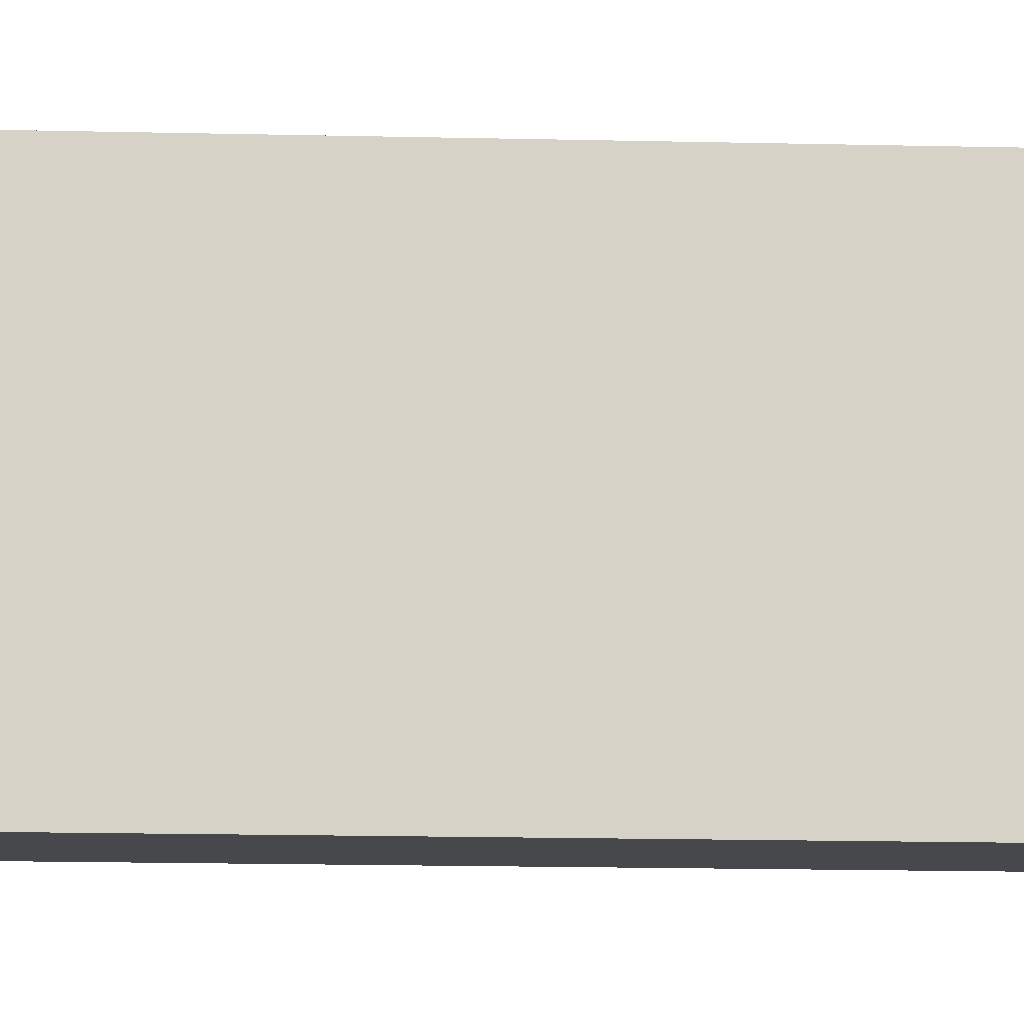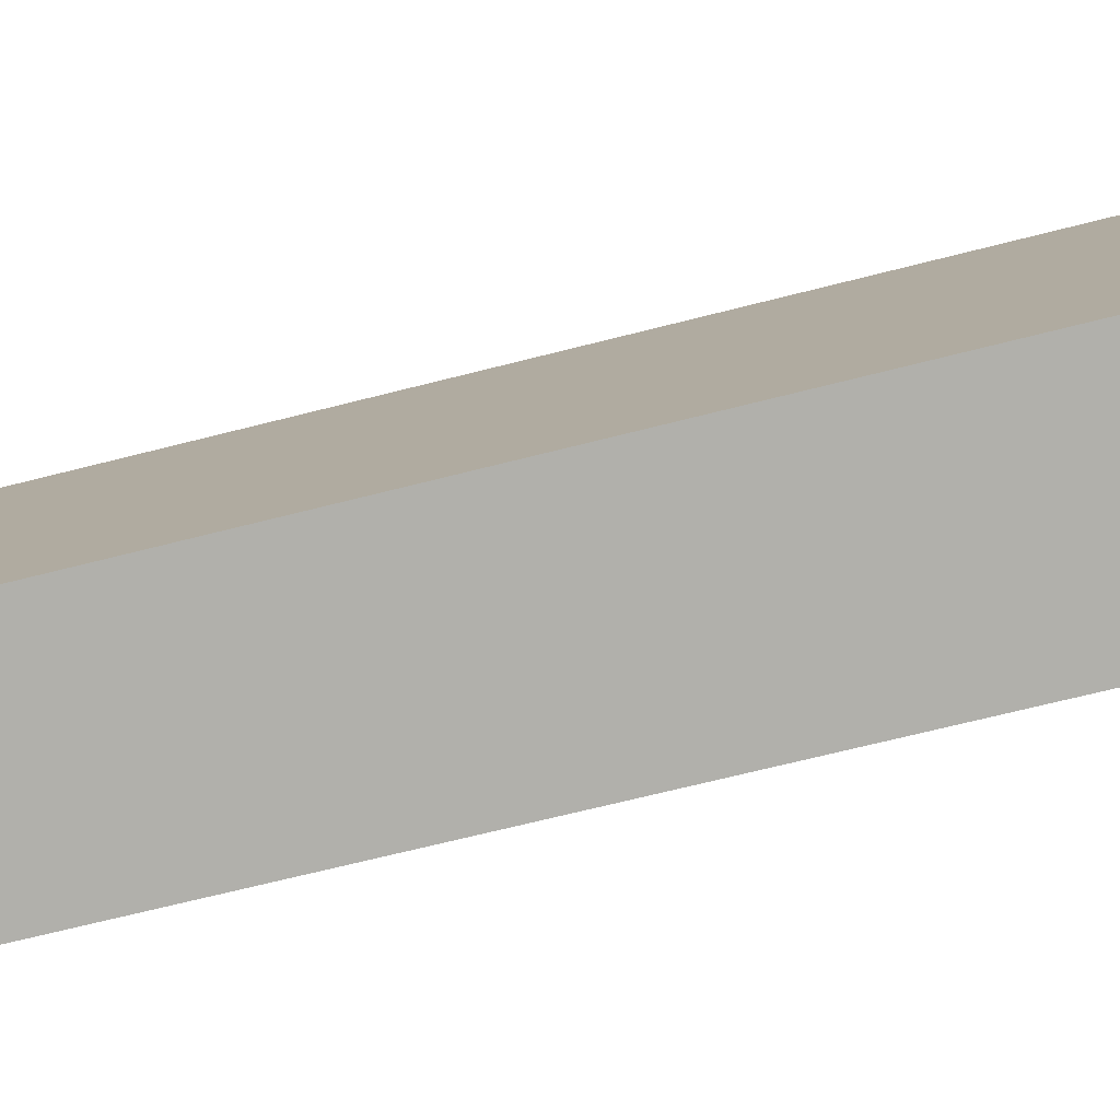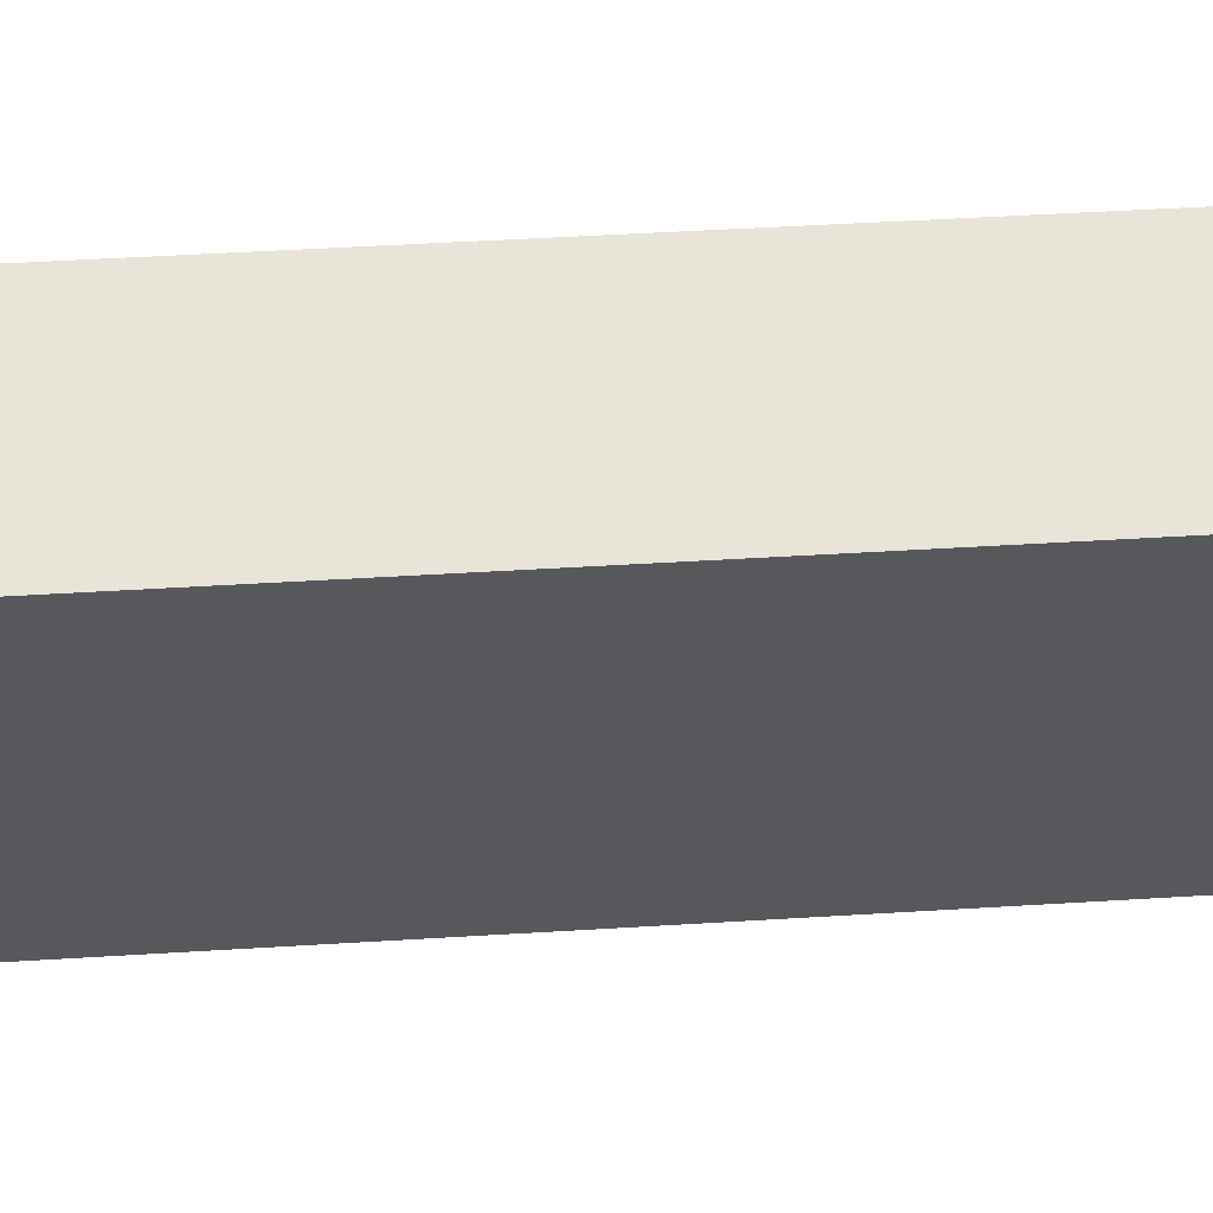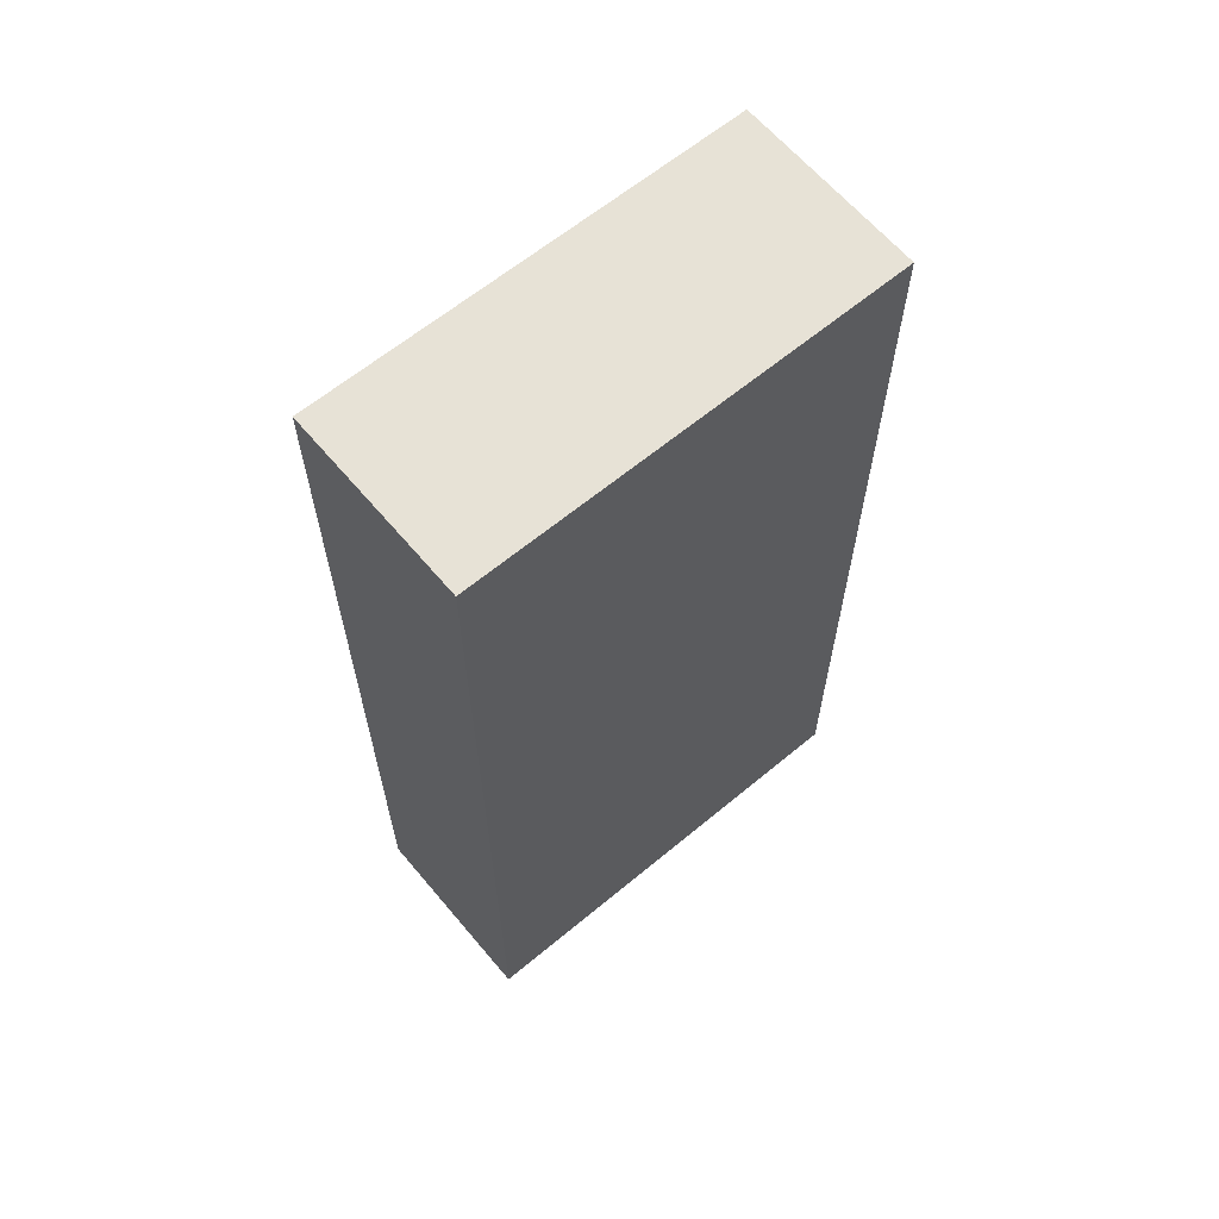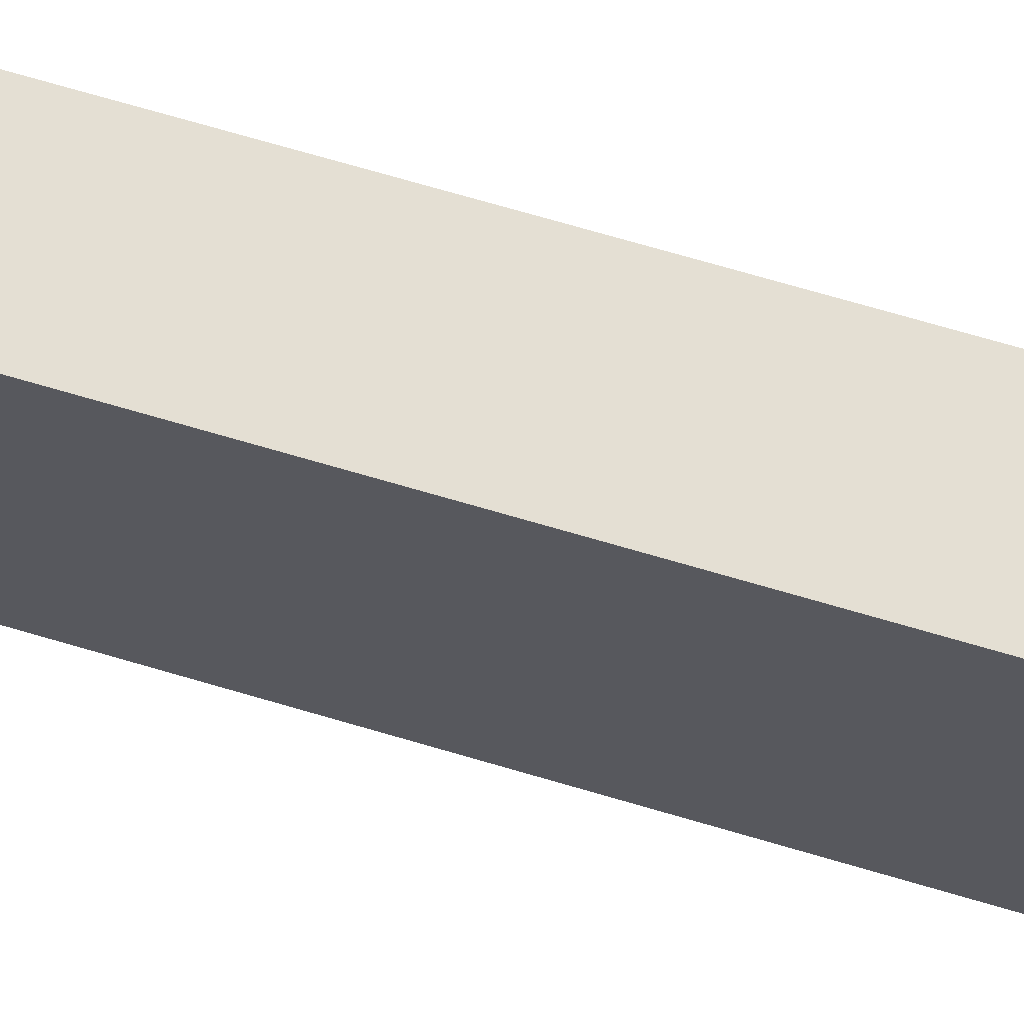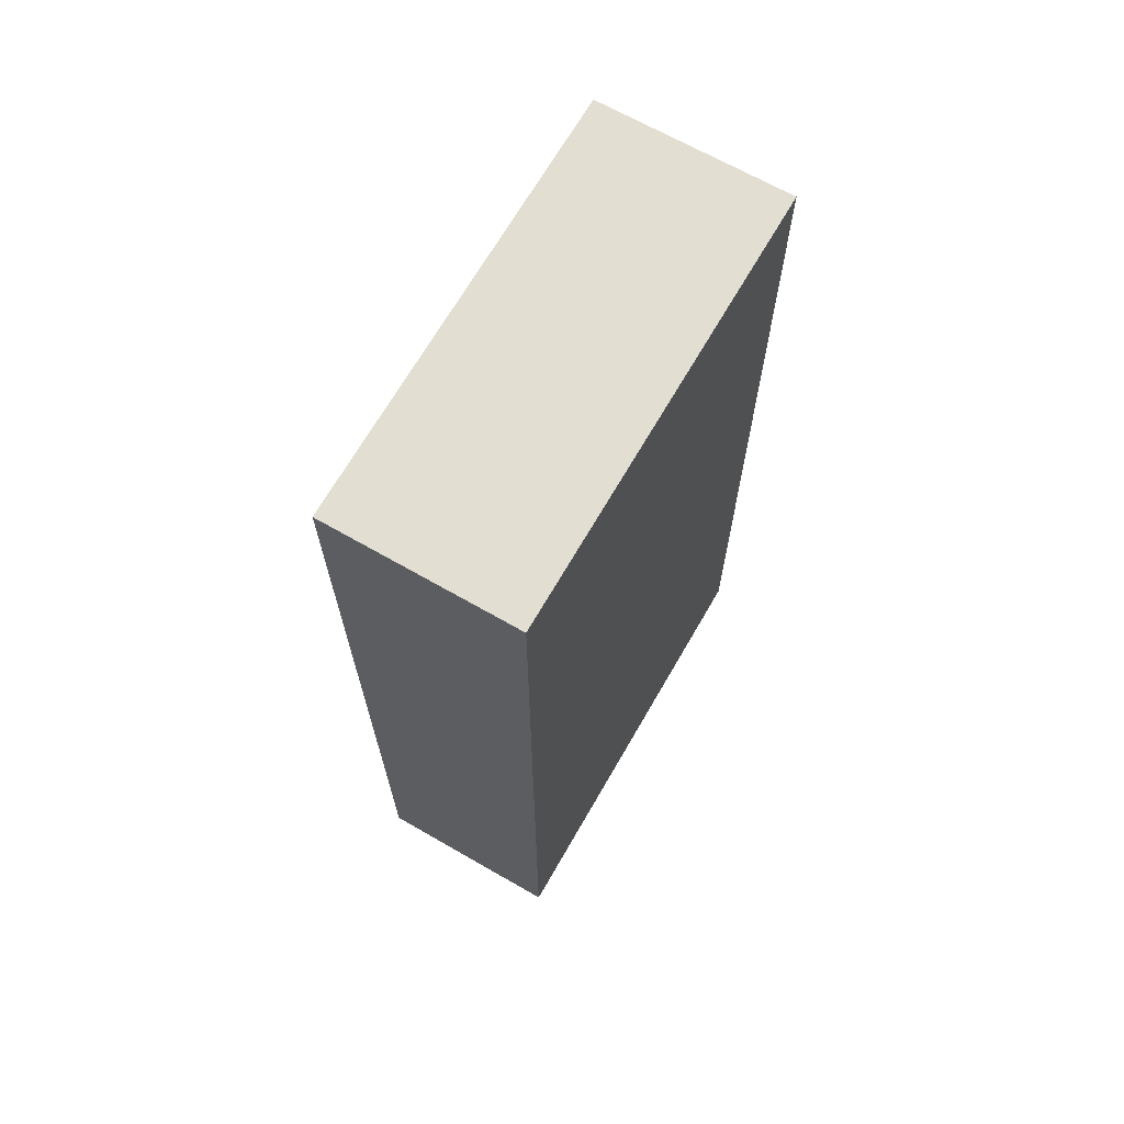
<metadata>
{"format":"obj","ext":"obj","renderer":"f3d","projection":"perspective","resolution":1024,"background":"white","views":[{"elev":-24.4,"azim":88.1,"up":"+Z"},{"elev":-66.7,"azim":-75.5,"up":"+Z"},{"elev":49.2,"azim":86.1,"up":"+Z"},{"elev":63.3,"azim":-117.3,"up":"+Y"},{"elev":79.5,"azim":-74.2,"up":"+Z"},{"elev":67.9,"azim":42.5,"up":"+Y"}]}
</metadata>
<code>
v  0 12.39 7.587e-16
v  3.926 12.39 5.381
v  2.596 12.39 -0.588
v  1.347 12.39 5.956
v  2.596 3.6e-17 -0.588
v  0 0 0
v  1.347 -3.647e-16 5.956
v  3.926 -3.295e-16 5.381
g defaultobject
f 1 2 3
f 2 1 4
f 5 1 3
f 1 5 6
f 6 4 1
f 4 6 7
f 7 2 4
f 2 7 8
f 8 3 2
f 3 8 5
f 8 6 5
f 6 8 7

</code>
